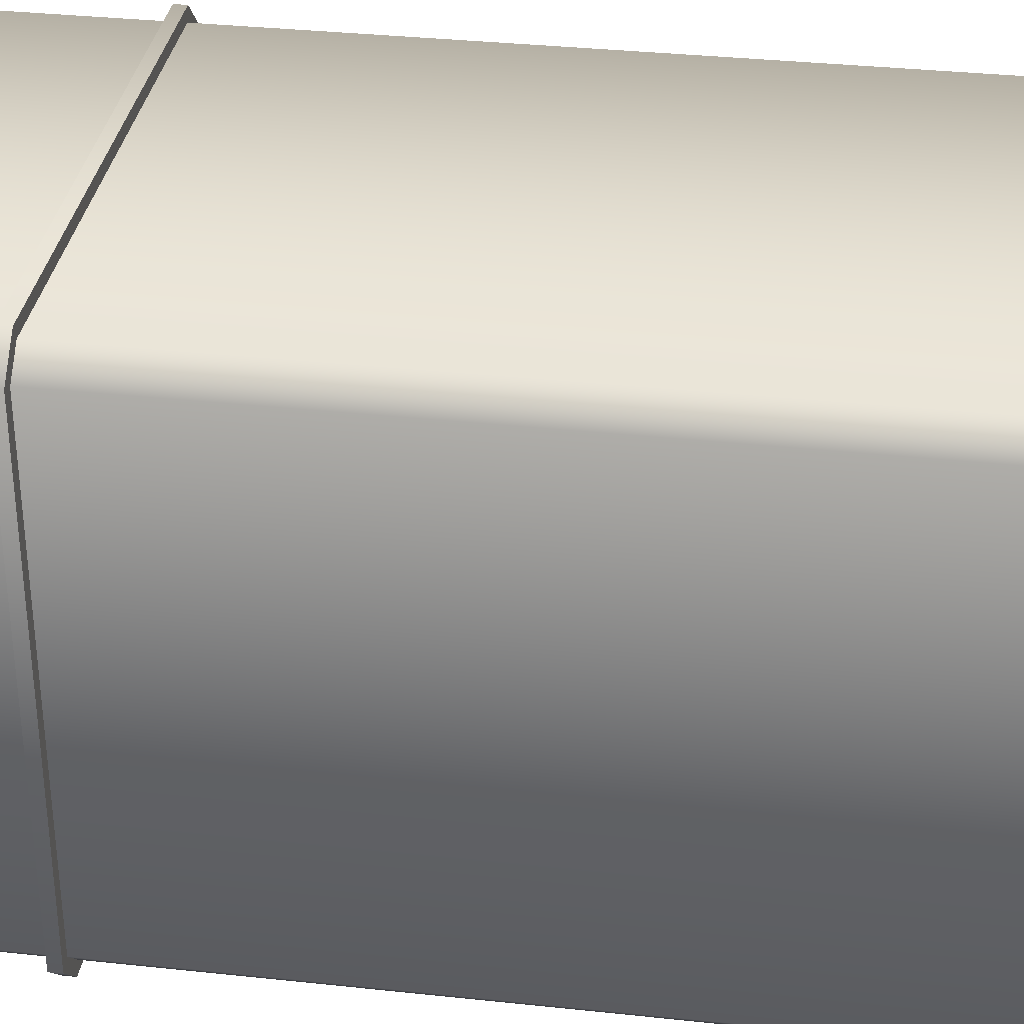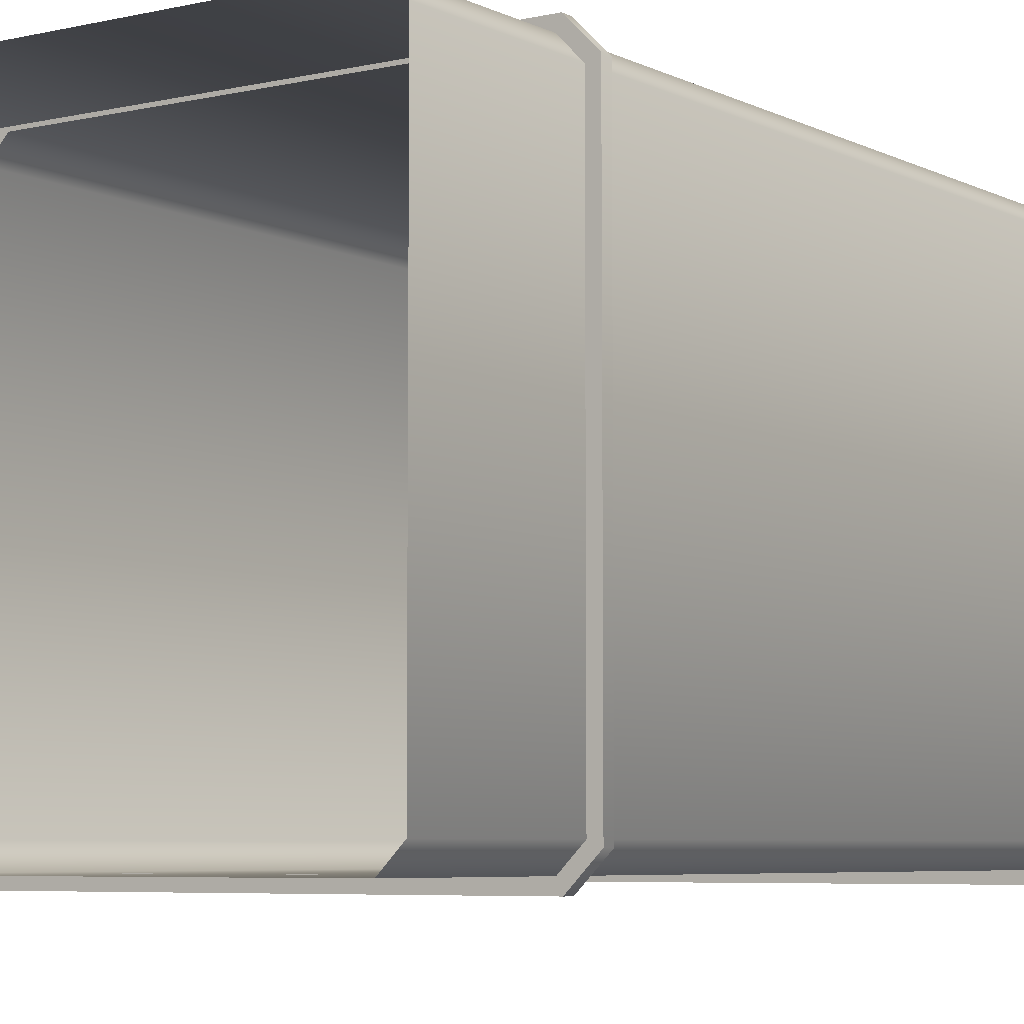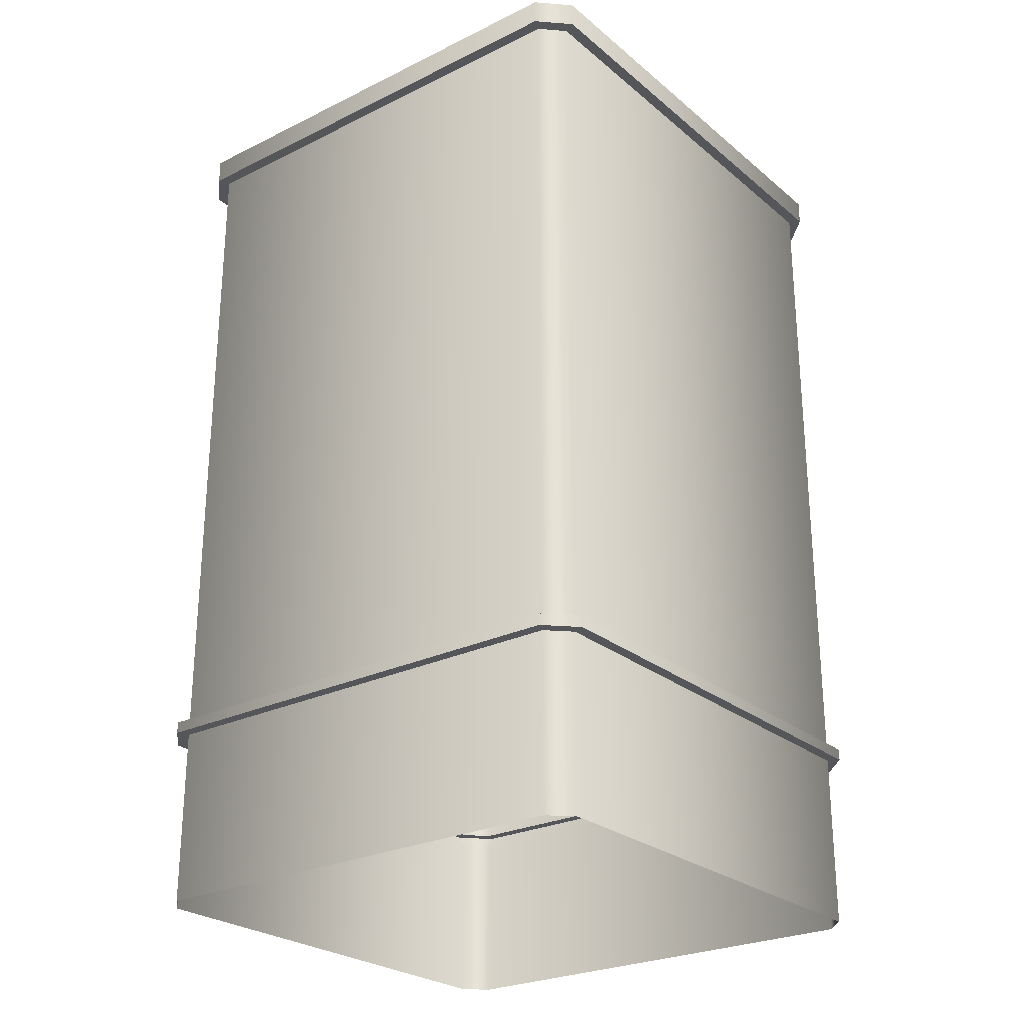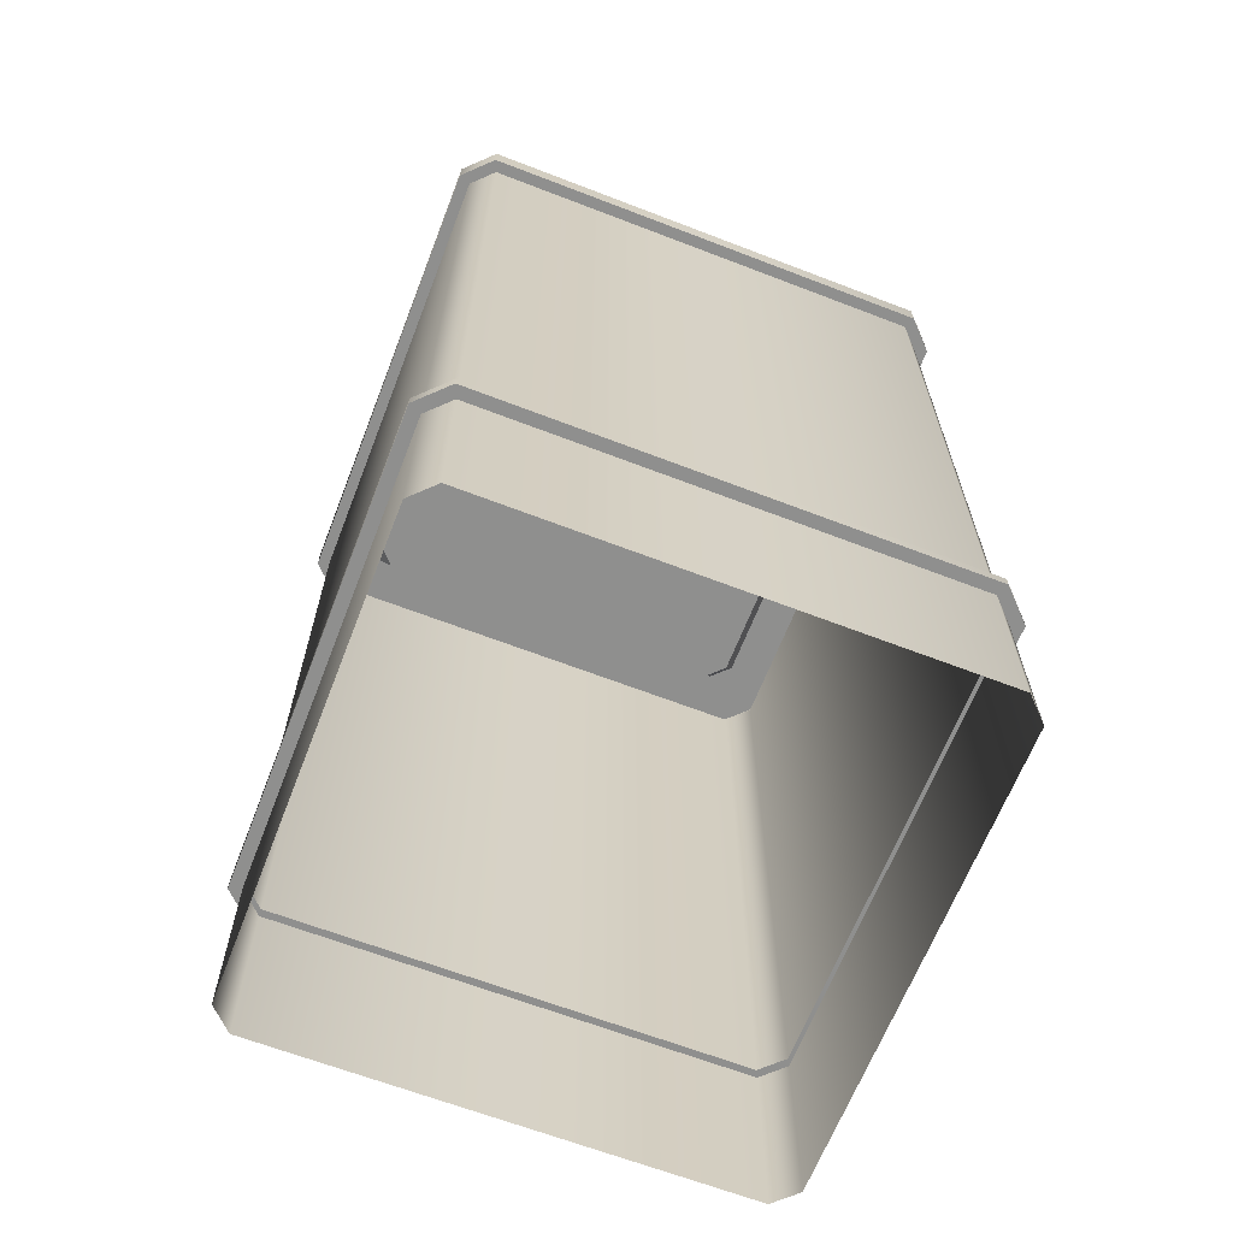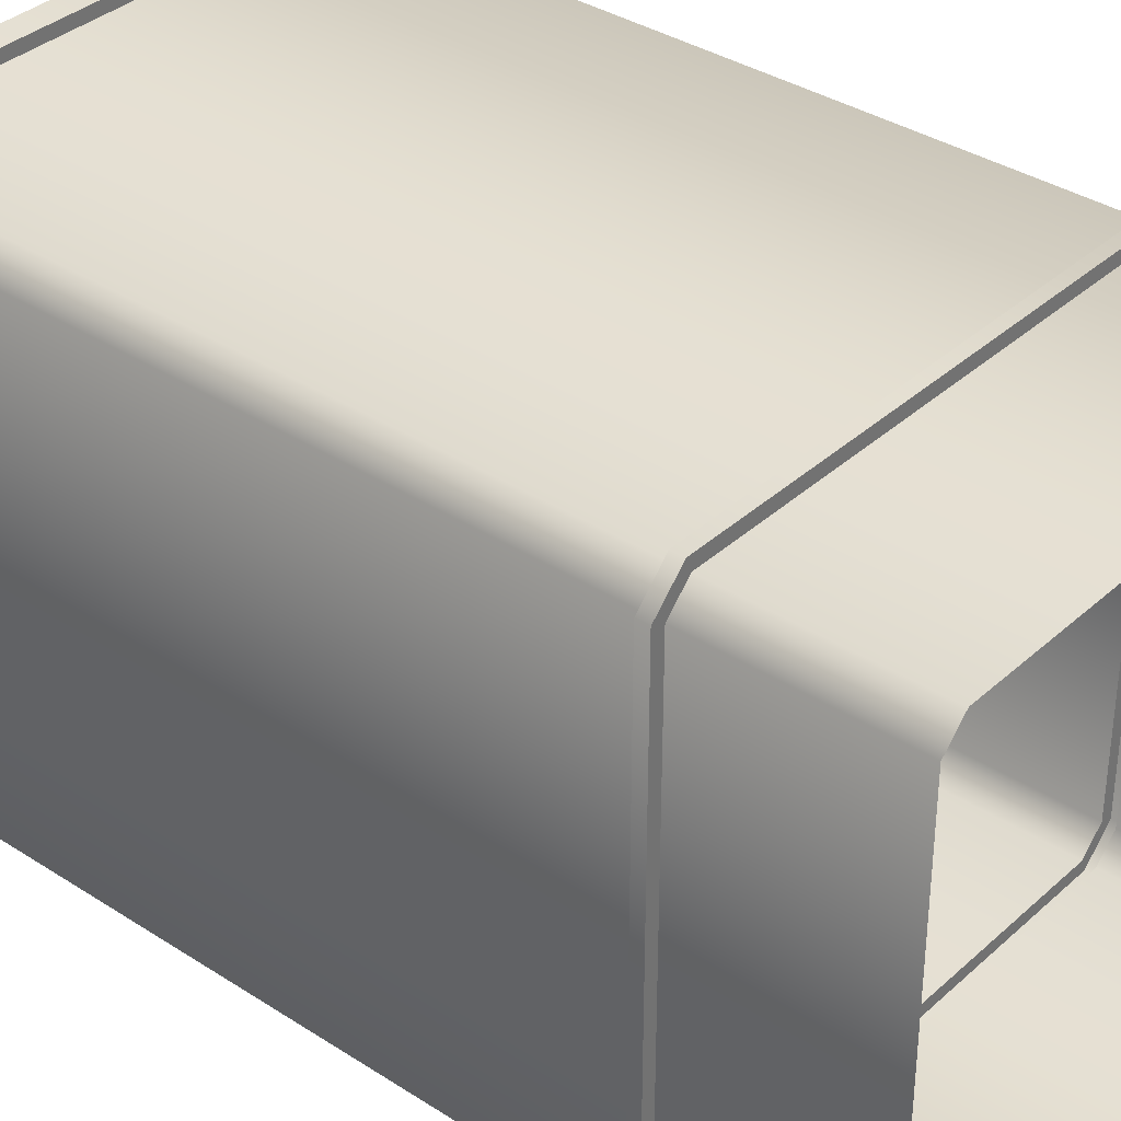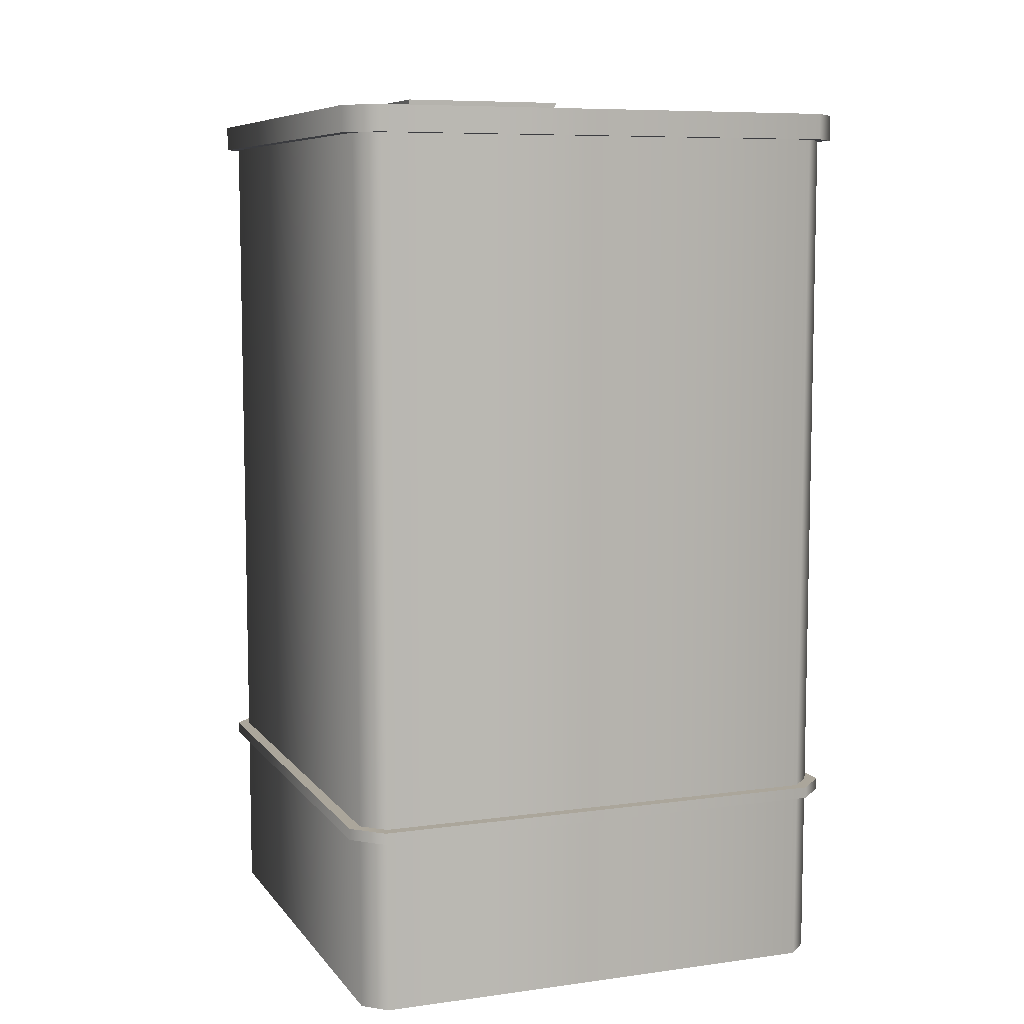
<metadata>
{"format":"obj","ext":"obj","renderer":"f3d","projection":"perspective","resolution":1024,"background":"white","views":[{"elev":33.6,"azim":98.4,"up":"+Z"},{"elev":-5.9,"azim":34.8,"up":"+Z"},{"elev":-25.9,"azim":127.9,"up":"+Y"},{"elev":-65.2,"azim":68.8,"up":"+Y"},{"elev":35.8,"azim":-49.6,"up":"+Z"},{"elev":7.9,"azim":159.0,"up":"+Y"}]}
</metadata>
<code>
v -4.147 -0.002775 -4.554
v 4.147 3.168 -4.554
v -4.147 3.168 -4.554
v 4.147 -0.002775 -4.554
v 4.534 3.168 -4.166
v 4.534 -0.002774 4.166
v 4.534 3.168 4.166
v 4.534 -0.002775 -4.166
v 4.147 3.168 -4.554
v 4.147 -0.002775 -4.554
v -4.748 15.66 -4.255
v -4.748 16.12 4.255
v -4.748 15.66 4.255
v -4.748 16.12 -4.255
v -4.147 -0.002774 4.554
v 4.147 3.168 4.554
v 4.147 -0.002774 4.554
v -4.147 3.168 4.554
v -4.534 -0.002774 4.166
v -4.534 3.168 4.166
v -4.235 15.66 4.767
v 4.236 16.12 4.767
v 4.236 15.66 4.767
v -4.235 16.12 4.767
v -4.748 16.12 4.255
v -4.748 15.66 4.255
v -4.235 16.12 -4.767
v 4.236 15.66 -4.767
v 4.236 16.12 -4.767
v -4.235 15.66 -4.767
v 4.748 16.12 -4.255
v 4.748 15.66 4.255
v 4.748 16.12 4.255
v 4.748 15.66 -4.255
v 4.236 15.66 -4.767
v 4.236 16.12 -4.767
v -4.534 3.373 -4.166
v -4.534 15.66 4.166
v -4.534 3.373 4.166
v -4.534 15.66 -4.166
v -4.147 -0.002775 -4.554
v -4.534 3.168 -4.166
v -4.534 -0.002775 -4.166
v -4.147 3.168 -4.554
v 4.236 16.12 4.767
v 4.748 15.66 4.255
v 4.236 15.66 4.767
v 4.748 16.12 4.255
v -4.748 15.66 -4.255
v -4.235 16.12 -4.767
v -4.748 16.12 -4.255
v -4.235 15.66 -4.767
v 4.534 15.66 -4.166
v 4.147 3.373 -4.554
v 4.534 3.373 -4.166
v 4.147 15.66 -4.554
v 4.534 3.373 4.166
v 4.534 15.66 -4.166
v 4.534 15.66 4.166
v 4.147 15.66 4.554
v 4.534 3.373 4.166
v 4.147 3.373 4.554
v 4.534 15.66 4.166
v -3.587 16.12 -3.939
v 4.236 16.12 -4.767
v 3.587 16.12 -3.939
v -4.235 16.12 -4.767
v 3.587 16.12 -3.939
v 4.748 16.12 -4.255
v 3.922 16.12 -3.604
v 4.236 16.12 -4.767
v 3.922 16.12 -3.604
v 4.748 16.12 4.255
v 3.922 16.12 3.604
v 4.748 16.12 -4.255
v 3.922 16.12 3.604
v 4.236 16.12 4.767
v 3.587 16.12 3.939
v 4.748 16.12 4.255
v 3.587 16.12 3.939
v -4.235 16.12 4.767
v -3.587 16.12 3.939
v 4.236 16.12 4.767
v -3.587 16.12 3.939
v -4.748 16.12 4.255
v -3.922 16.12 3.604
v -4.235 16.12 4.767
v -3.922 16.12 -3.604
v -4.235 16.12 -4.767
v -3.587 16.12 -3.939
v -4.748 16.12 -4.255
v 4.147 15.66 -4.554
v -4.235 15.66 -4.767
v -4.147 15.66 -4.554
v 4.236 15.66 -4.767
v -4.147 15.66 -4.554
v -4.748 15.66 -4.255
v -4.534 15.66 -4.166
v -4.235 15.66 -4.767
v -4.534 15.66 -4.166
v -4.748 15.66 4.255
v -4.534 15.66 4.166
v -4.748 15.66 -4.255
v -4.534 15.66 4.166
v -4.235 15.66 4.767
v -4.147 15.66 4.554
v -4.748 15.66 4.255
v -4.147 15.66 4.554
v 4.236 15.66 4.767
v 4.147 15.66 4.554
v -4.235 15.66 4.767
v 4.147 15.66 4.554
v 4.748 15.66 4.255
v 4.534 15.66 4.166
v 4.236 15.66 4.767
v 4.534 15.66 4.166
v 4.748 15.66 -4.255
v 4.534 15.66 -4.166
v 4.748 15.66 4.255
v 4.534 15.66 -4.166
v 4.236 15.66 -4.767
v 4.147 15.66 -4.554
v 4.748 15.66 -4.255
v -3.686 15.52 -3.386
v 3.371 15.52 -3.701
v 3.686 15.52 -3.386
v -3.371 15.52 -3.701
v -3.686 15.52 3.386
v 3.686 15.52 3.386
v -3.371 15.52 3.701
v 3.371 15.52 3.701
v 3.587 16.12 -3.939
v -3.371 15.52 -3.701
v -3.587 16.12 -3.939
v 3.371 15.52 -3.701
v -3.587 16.12 -3.939
v -3.686 15.52 -3.386
v -3.922 16.12 -3.604
v -3.371 15.52 -3.701
v -3.922 16.12 -3.604
v -3.686 15.52 3.386
v -3.922 16.12 3.604
v -3.686 15.52 -3.386
v -3.922 16.12 3.604
v -3.371 15.52 3.701
v -3.587 16.12 3.939
v -3.686 15.52 3.386
v -3.587 16.12 3.939
v 3.371 15.52 3.701
v 3.587 16.12 3.939
v -3.371 15.52 3.701
v 3.587 16.12 3.939
v 3.686 15.52 3.386
v 3.922 16.12 3.604
v 3.371 15.52 3.701
v 3.922 16.12 3.604
v 3.686 15.52 -3.386
v 3.922 16.12 -3.604
v 3.686 15.52 3.386
v 3.922 16.12 -3.604
v 3.371 15.52 -3.701
v 3.587 16.12 -3.939
v 3.686 15.52 -3.386
v -4.235 3.373 -4.767
v 4.236 3.168 -4.767
v 4.236 3.373 -4.767
v -4.235 3.168 -4.767
v 4.748 3.373 -4.255
v 4.748 3.168 4.255
v 4.748 3.373 4.255
v 4.748 3.168 -4.255
v 4.236 3.373 -4.767
v 4.236 3.168 -4.767
v 4.236 3.373 4.767
v -4.235 3.168 4.767
v -4.235 3.373 4.767
v 4.236 3.168 4.767
v -4.534 -0.002775 -4.166
v -4.534 3.168 4.166
v -4.534 -0.002774 4.166
v -4.534 3.168 -4.166
v -4.748 3.373 -4.255
v -4.235 3.168 -4.767
v -4.235 3.373 -4.767
v -4.748 3.168 -4.255
v -4.235 3.373 4.767
v -4.748 3.168 4.255
v -4.748 3.373 4.255
v -4.235 3.168 4.767
v 4.147 -0.002774 4.554
v 4.534 3.168 4.166
v 4.534 -0.002774 4.166
v 4.147 3.168 4.554
v -4.748 3.168 -4.255
v -4.748 3.373 4.255
v -4.748 3.168 4.255
v -4.748 3.373 -4.255
v 4.236 3.168 4.767
v 4.748 3.373 4.255
v 4.748 3.168 4.255
v 4.236 3.373 4.767
v -4.147 15.66 -4.554
v 4.147 3.373 -4.554
v 4.147 15.66 -4.554
v -4.147 3.373 -4.554
v 4.147 15.66 4.554
v -4.147 3.373 4.554
v -4.147 15.66 4.554
v 4.147 3.373 4.554
v -4.534 3.373 4.166
v -4.147 15.66 4.554
v -4.534 15.66 4.166
v -4.534 15.66 -4.166
v -4.147 3.373 -4.554
v -4.147 15.66 -4.554
v -4.534 3.373 -4.166
v 4.147 3.168 -4.554
v -4.235 3.168 -4.767
v -4.147 3.168 -4.554
v 4.236 3.168 -4.767
v -4.147 3.168 -4.554
v -4.748 3.168 -4.255
v -4.534 3.168 -4.166
v -4.235 3.168 -4.767
v -4.748 3.168 4.255
v -4.534 3.168 4.166
v -4.235 3.168 4.767
v -4.147 3.168 4.554
v -4.147 3.168 4.554
v 4.236 3.168 4.767
v 4.147 3.168 4.554
v -4.235 3.168 4.767
v 4.147 3.168 4.554
v 4.748 3.168 4.255
v 4.534 3.168 4.166
v 4.236 3.168 4.767
v 4.748 3.168 -4.255
v 4.534 3.168 -4.166
v 4.236 3.168 -4.767
v 4.147 3.168 -4.554
v -4.534 3.373 4.166
v -4.748 3.373 -4.255
v -4.534 3.373 -4.166
v -4.748 3.373 4.255
v -4.534 3.373 -4.166
v -4.235 3.373 -4.767
v -4.147 3.373 -4.554
v -4.748 3.373 -4.255
v -4.147 3.373 -4.554
v 4.236 3.373 -4.767
v 4.147 3.373 -4.554
v -4.235 3.373 -4.767
v 4.147 3.373 -4.554
v 4.748 3.373 -4.255
v 4.534 3.373 -4.166
v 4.236 3.373 -4.767
v 4.748 3.373 4.255
v 4.534 3.373 4.166
v 4.236 3.373 4.767
v 4.147 3.373 4.554
v 4.147 3.373 4.554
v -4.235 3.373 4.767
v -4.147 3.373 4.554
v 4.236 3.373 4.767
v -4.147 3.373 4.554
v -4.748 3.373 4.255
v -4.534 3.373 4.166
v -4.235 3.373 4.767
v -4.748 16.12 -4.255
v -3.922 16.12 3.604
v -4.748 16.12 4.255
v -3.922 16.12 -3.604
v 1.508 16.64 3.554
v -1.739 16.64 1.913
v 1.508 16.64 1.913
v -1.739 16.64 3.554
v 1.508 15.41 3.554
v 1.508 16.64 1.913
v 1.508 15.41 1.913
v 1.508 16.64 3.554
v 1.508 15.41 1.913
v -1.739 16.64 1.913
v -0.9533 15.41 1.913
v 1.508 16.64 1.913
v -0.9533 15.41 1.913
v -1.739 16.64 3.554
v -0.9533 15.41 3.554
v -1.739 16.64 1.913
v -0.9533 15.41 3.554
v 1.508 16.64 3.554
v 1.508 15.41 3.554
v -1.739 16.64 3.554
g Leaves_Building
f 3 2 1
f 4 1 2
f 7 6 5
f 8 5 6
f 5 8 9
f 10 9 8
f 13 12 11
f 14 11 12
f 17 16 15
f 18 15 16
f 15 18 19
f 20 19 18
f 23 22 21
f 24 21 22
f 24 25 21
f 26 21 25
f 29 28 27
f 30 27 28
f 33 32 31
f 34 31 32
f 34 35 31
f 36 31 35
f 39 38 37
f 40 37 38
f 43 42 41
f 44 41 42
f 47 46 45
f 48 45 46
f 51 50 49
f 52 49 50
f 55 54 53
f 56 53 54
f 55 58 57
f 59 57 58
f 62 61 60
f 63 60 61
f 66 65 64
f 67 64 65
f 70 69 68
f 71 68 69
f 74 73 72
f 75 72 73
f 78 77 76
f 79 76 77
f 82 81 80
f 83 80 81
f 86 85 84
f 87 84 85
f 90 89 88
f 91 88 89
f 94 93 92
f 95 92 93
f 98 97 96
f 99 96 97
f 102 101 100
f 103 100 101
f 106 105 104
f 107 104 105
f 110 109 108
f 111 108 109
f 114 113 112
f 115 112 113
f 118 117 116
f 119 116 117
f 122 121 120
f 123 120 121
f 126 125 124
f 127 124 125
f 124 128 126
f 129 126 128
f 128 130 129
f 131 129 130
f 134 133 132
f 135 132 133
f 138 137 136
f 139 136 137
f 142 141 140
f 143 140 141
f 146 145 144
f 147 144 145
f 150 149 148
f 151 148 149
f 154 153 152
f 155 152 153
f 158 157 156
f 159 156 157
f 162 161 160
f 163 160 161
f 166 165 164
f 167 164 165
f 170 169 168
f 171 168 169
f 168 171 172
f 173 172 171
f 176 175 174
f 177 174 175
f 180 179 178
f 181 178 179
f 184 183 182
f 185 182 183
f 188 187 186
f 189 186 187
f 192 191 190
f 193 190 191
f 196 195 194
f 197 194 195
f 200 199 198
f 201 198 199
f 204 203 202
f 205 202 203
f 208 207 206
f 209 206 207
f 207 211 210
f 212 210 211
f 215 214 213
f 216 213 214
f 219 218 217
f 220 217 218
f 223 222 221
f 224 221 222
f 222 223 225
f 226 225 223
f 225 226 227
f 228 227 226
f 231 230 229
f 232 229 230
f 235 234 233
f 236 233 234
f 234 235 237
f 238 237 235
f 237 238 239
f 240 239 238
f 243 242 241
f 244 241 242
f 247 246 245
f 248 245 246
f 251 250 249
f 252 249 250
f 255 254 253
f 256 253 254
f 254 255 257
f 258 257 255
f 257 258 259
f 260 259 258
f 263 262 261
f 264 261 262
f 267 266 265
f 268 265 266
f 271 270 269
f 272 269 270
f 275 274 273
f 276 273 274
f 279 278 277
f 280 277 278
f 283 282 281
f 284 281 282
f 287 286 285
f 288 285 286
f 291 290 289
f 292 289 290

</code>
